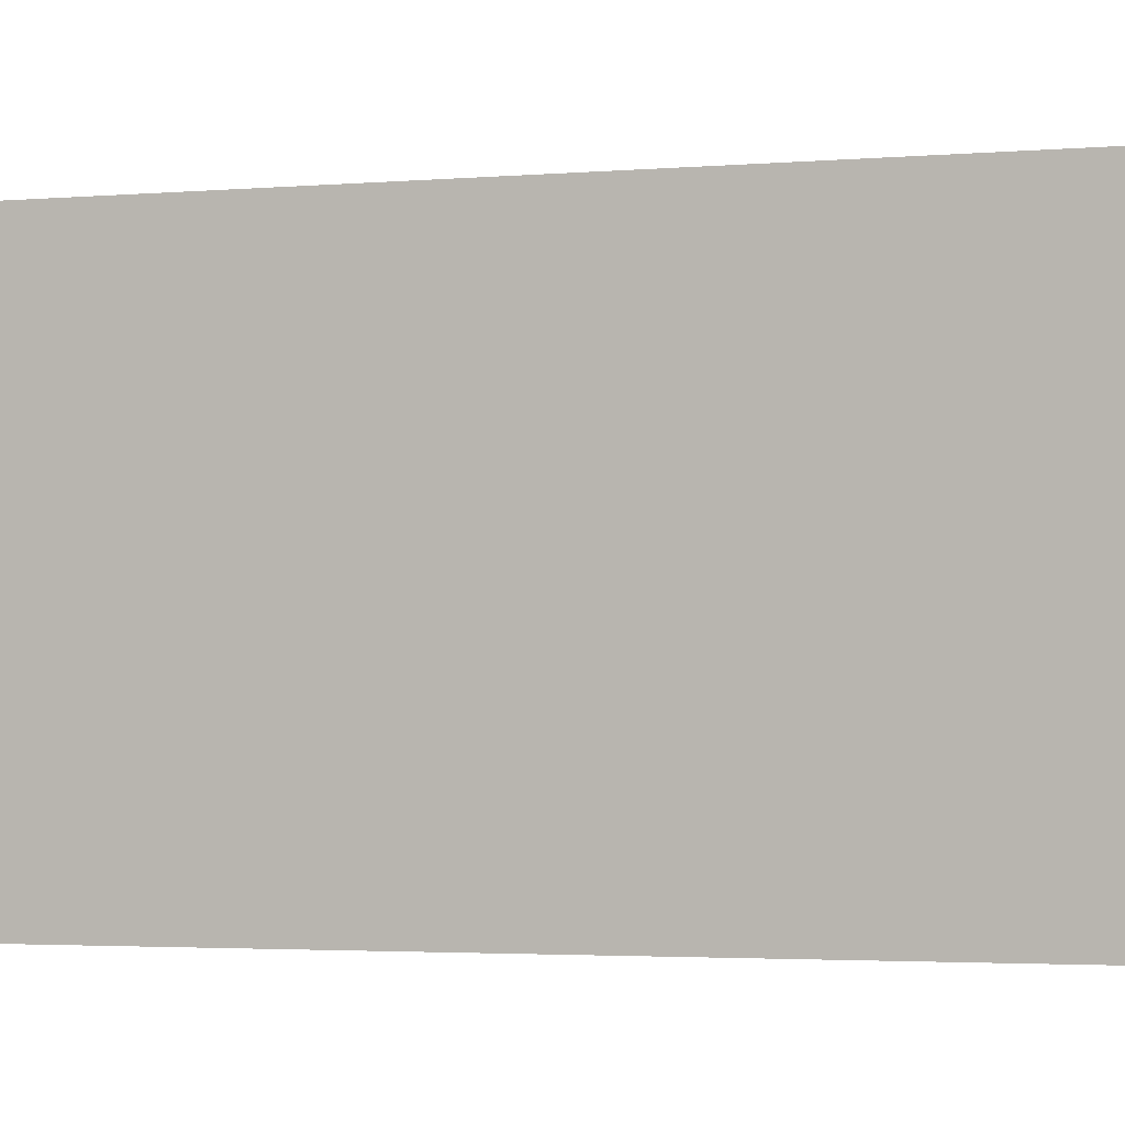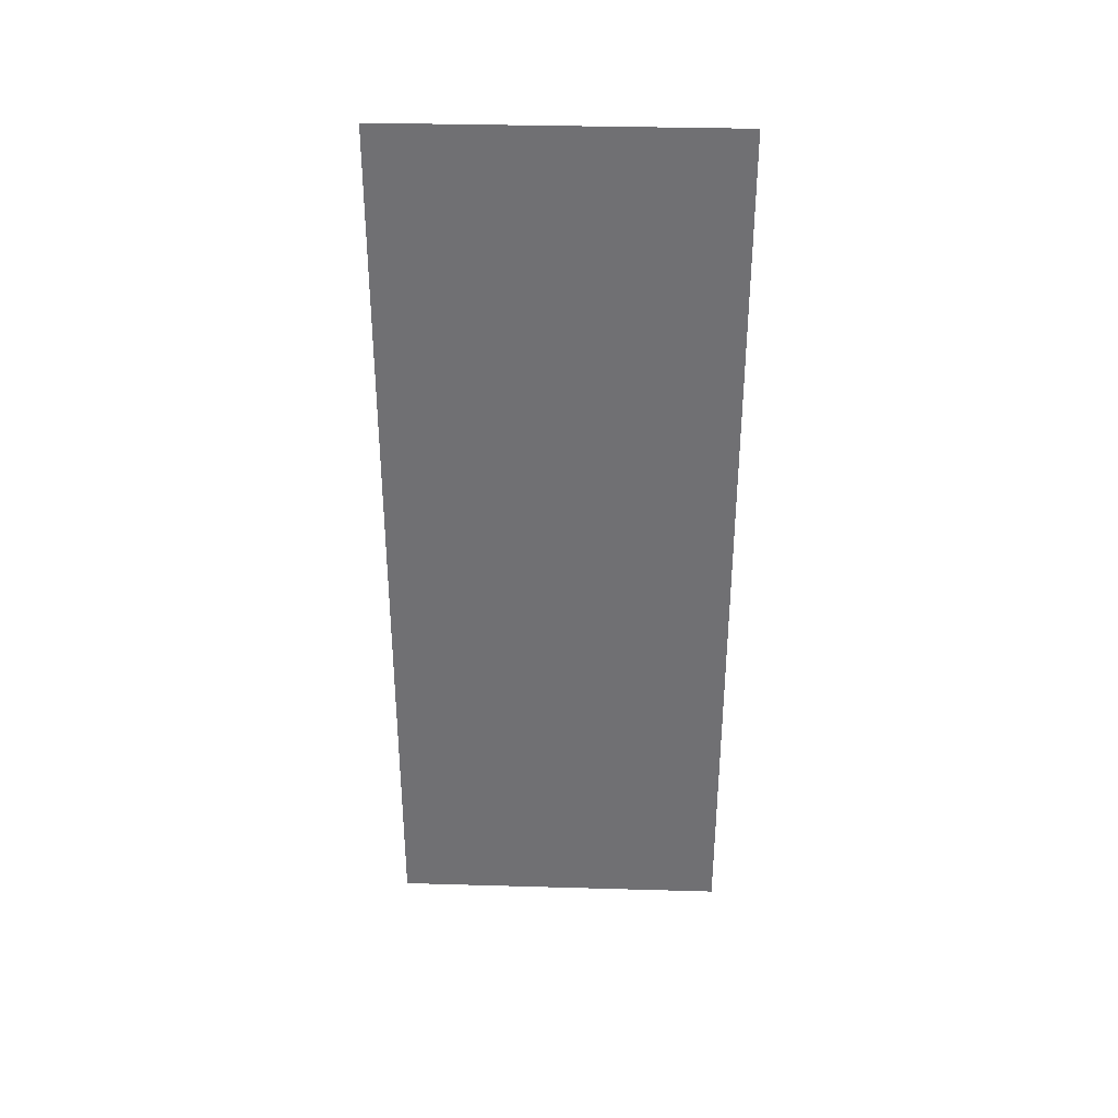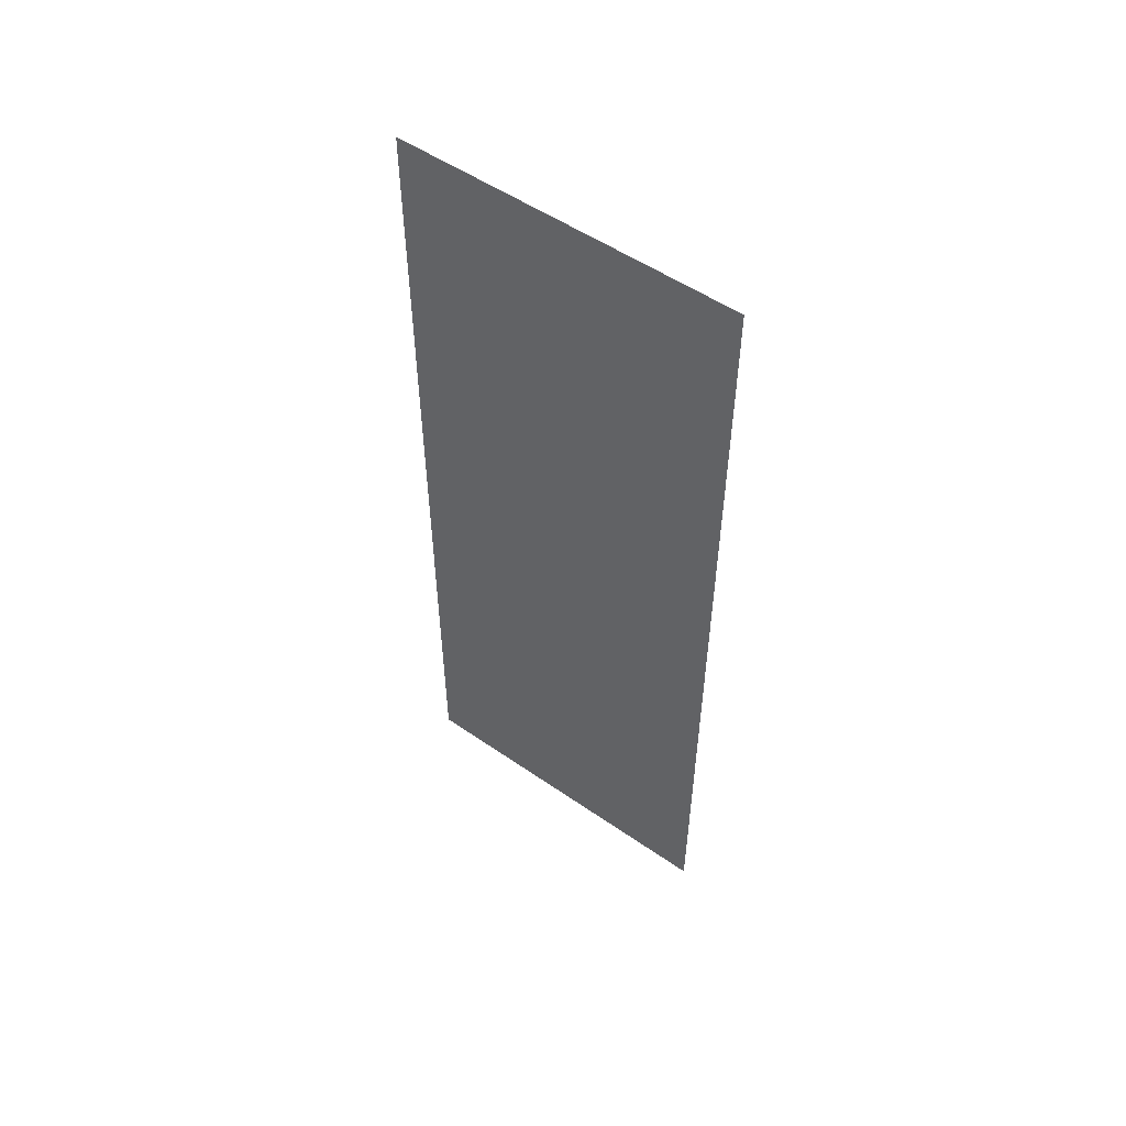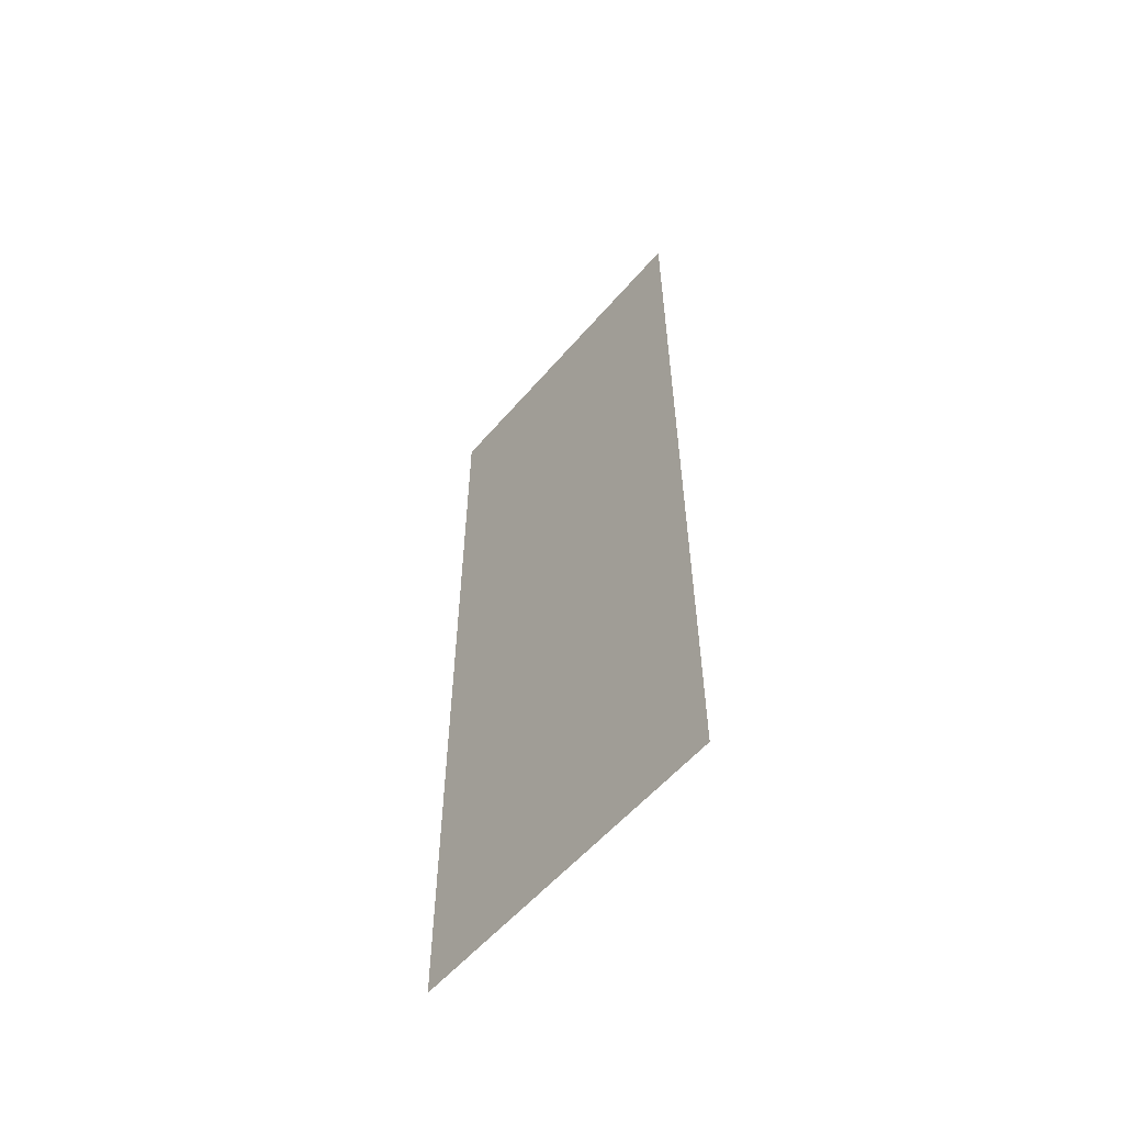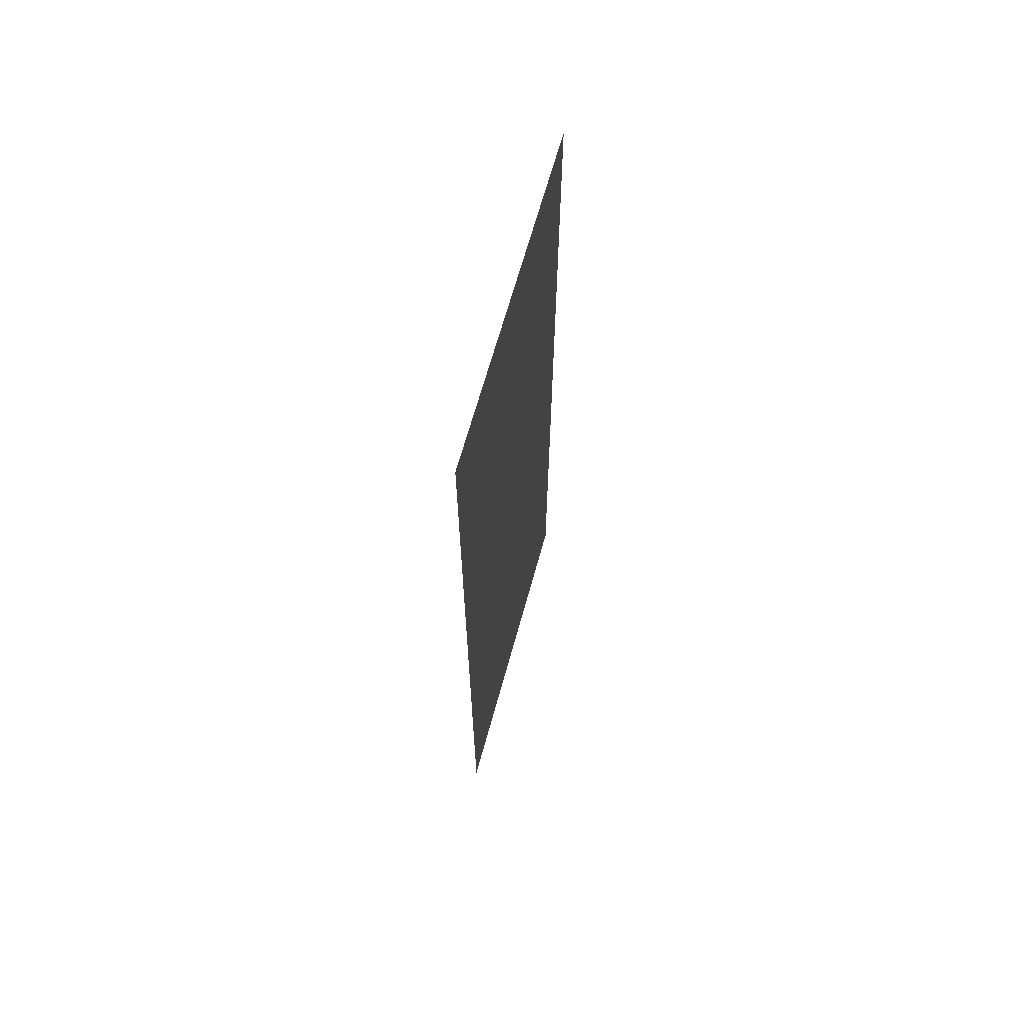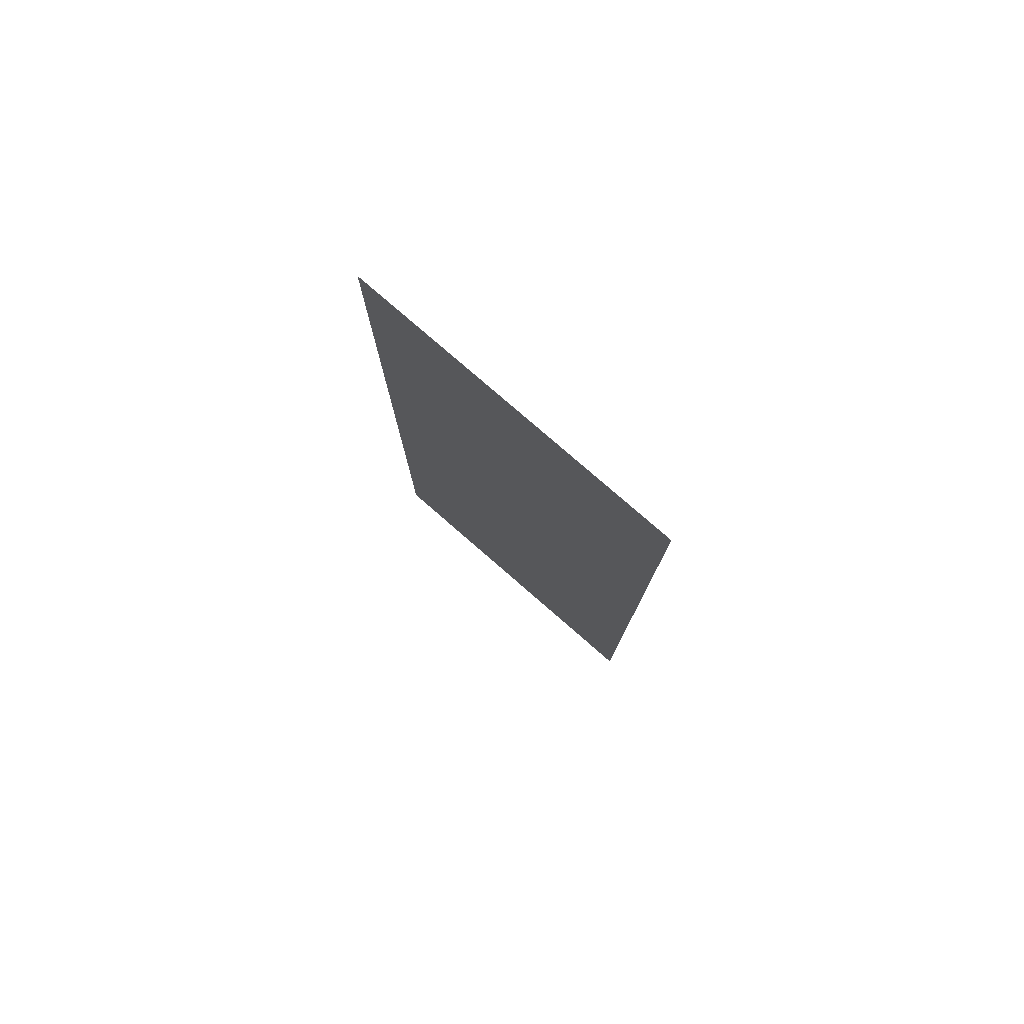
<metadata>
{"format":"obj","ext":"obj","renderer":"f3d","projection":"perspective","resolution":1024,"background":"white","views":[{"elev":-2.3,"azim":110.3,"up":"+Y"},{"elev":34.7,"azim":-87.8,"up":"+Z"},{"elev":53.1,"azim":-53.5,"up":"+Z"},{"elev":-57.1,"azim":139.9,"up":"+Z"},{"elev":66.0,"azim":-164.6,"up":"+Z"},{"elev":78.8,"azim":131.0,"up":"+Z"}]}
</metadata>
<code>
v 20.61 -10.6 -0
v 20.61 10.6 0
v 20.61 10.6 55.63
v 20.61 -10.6 55.63
f 1 2 3
f 1 3 4

</code>
